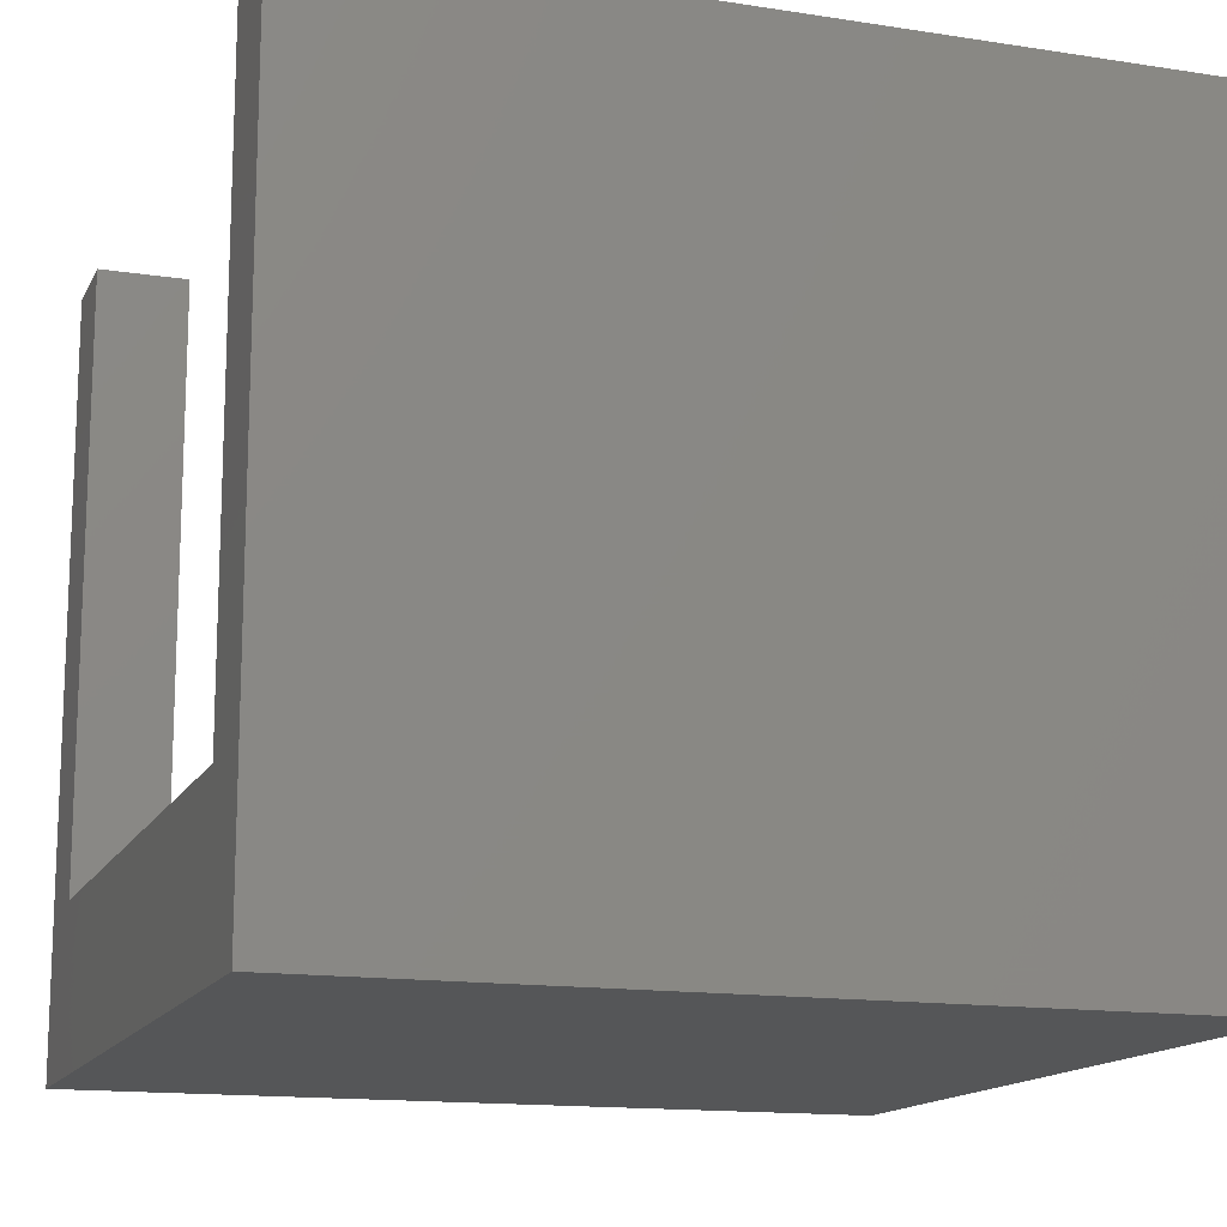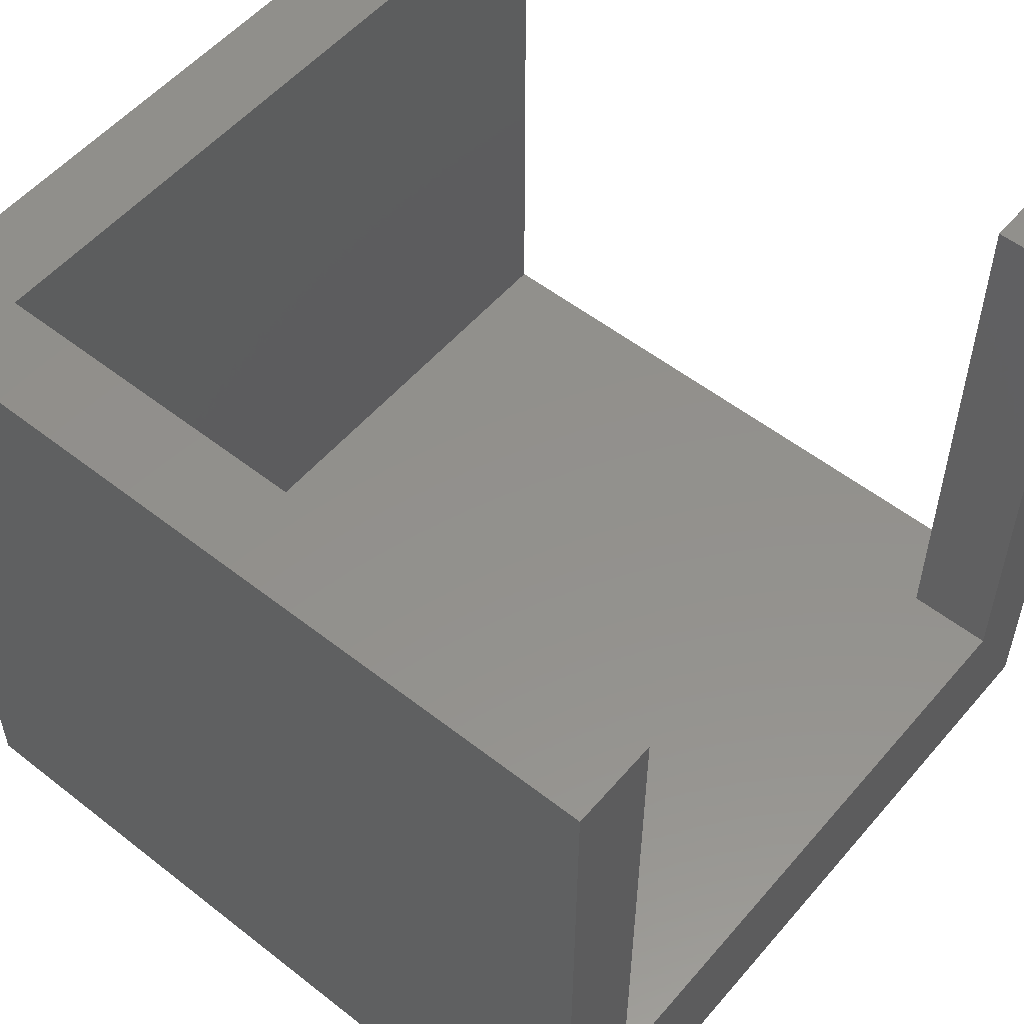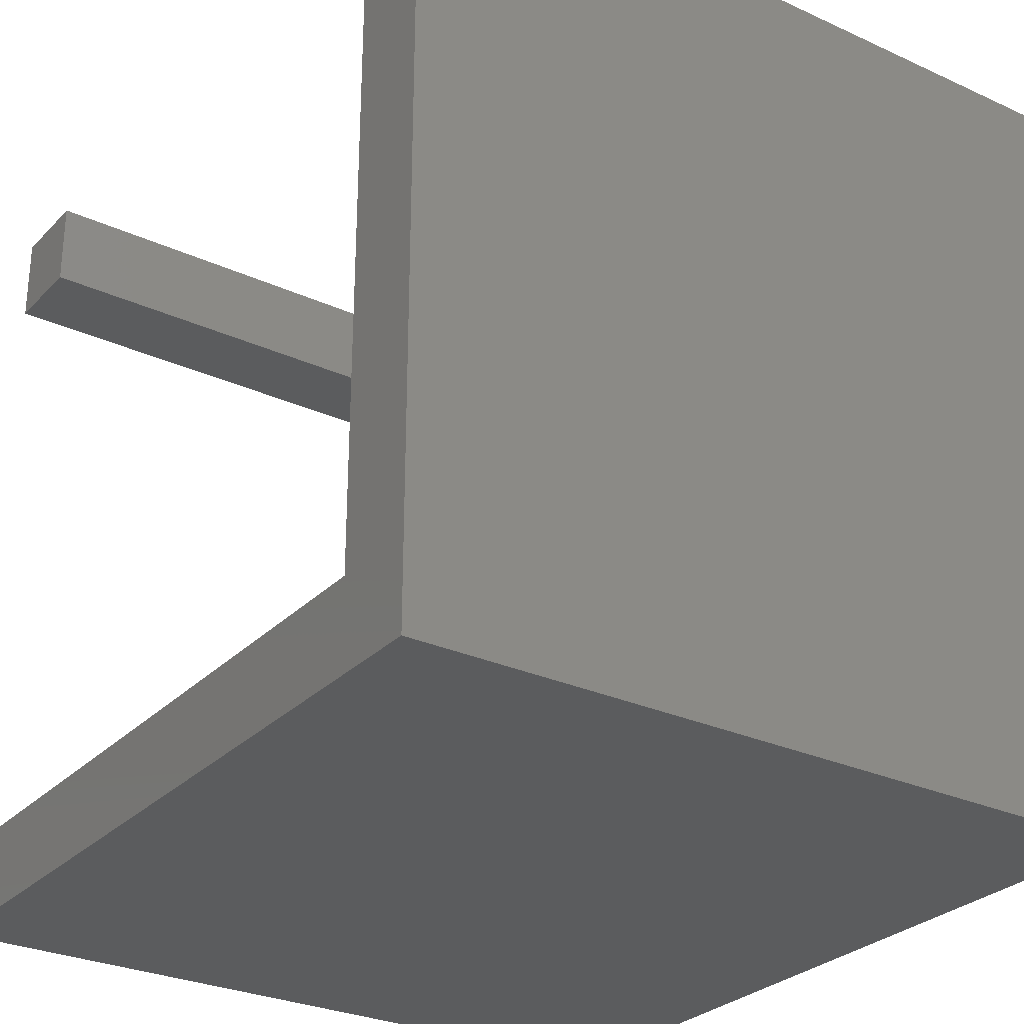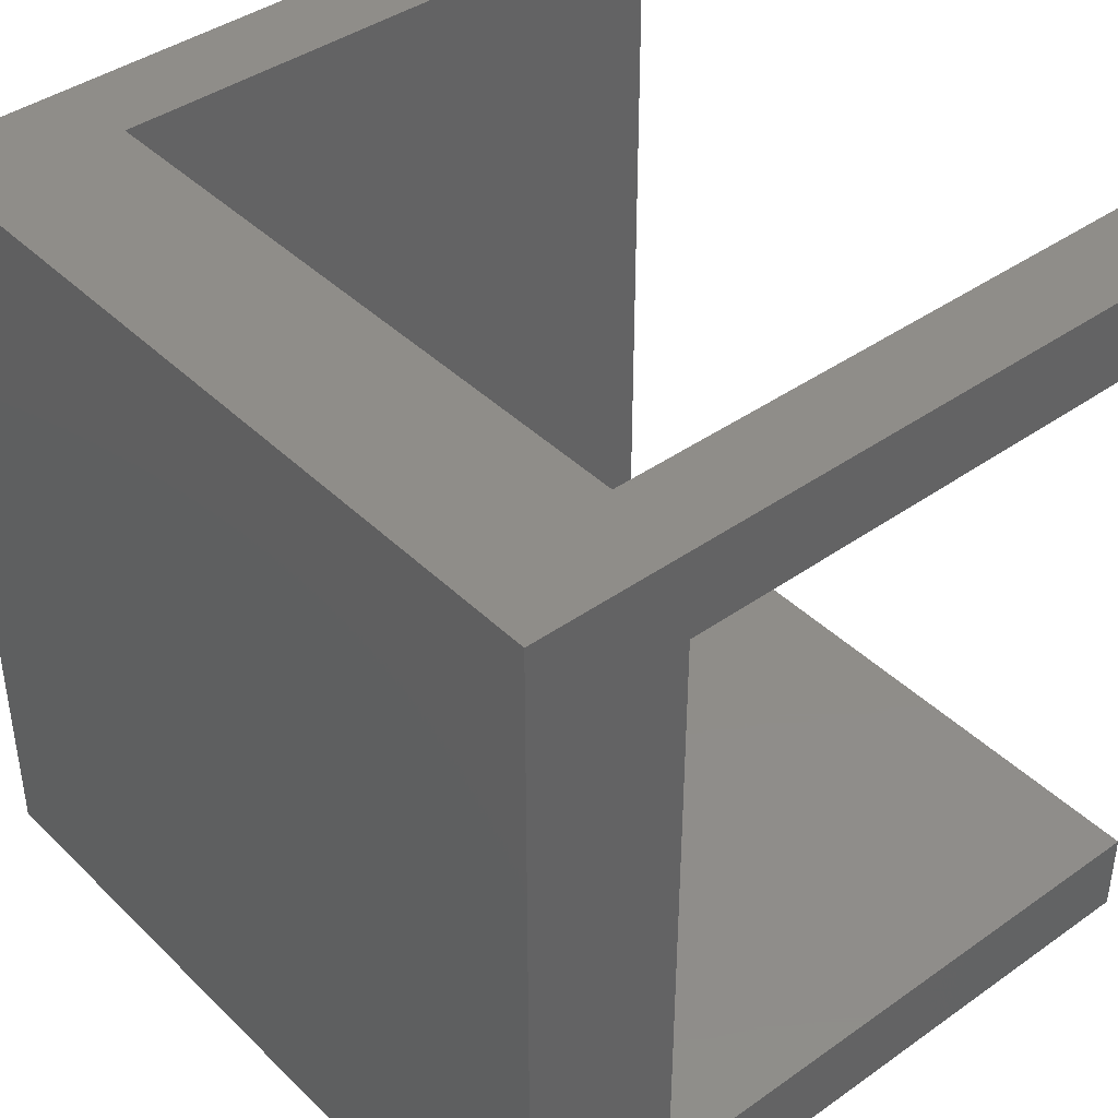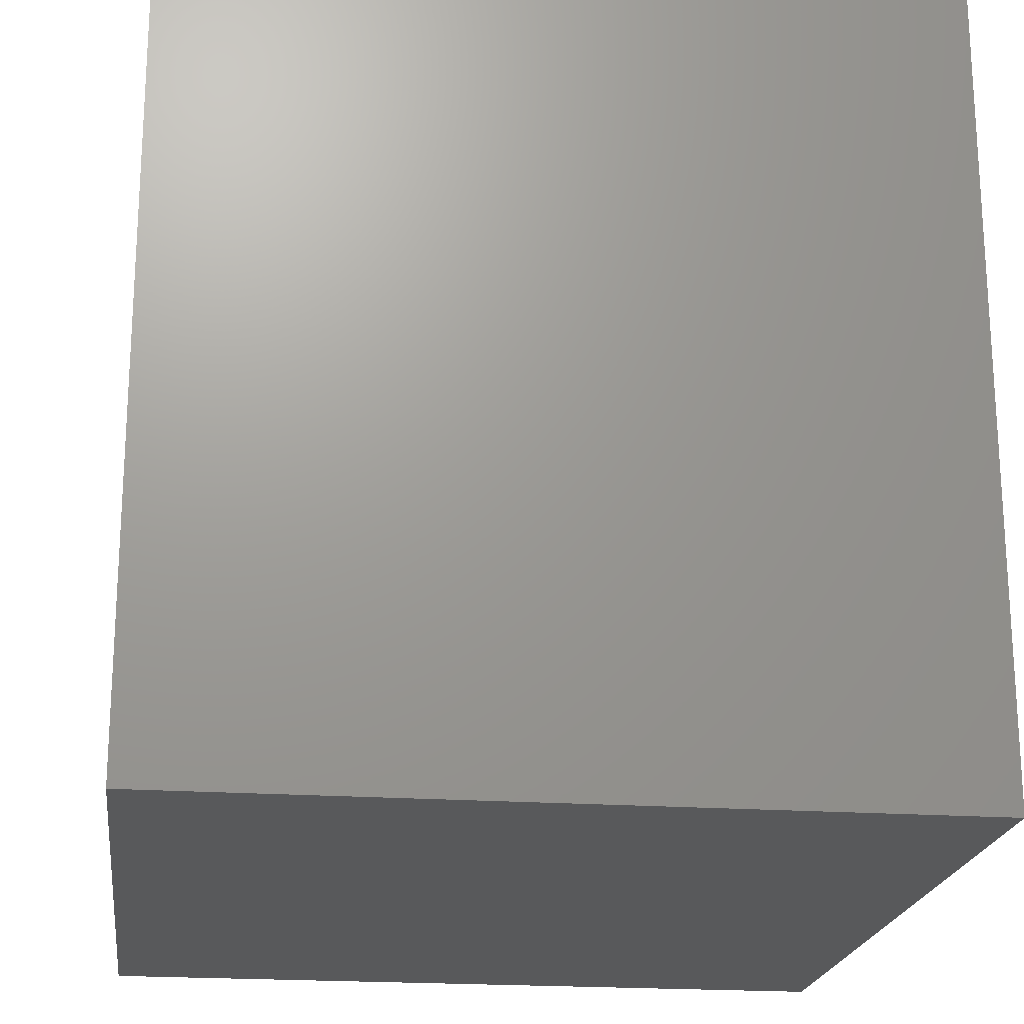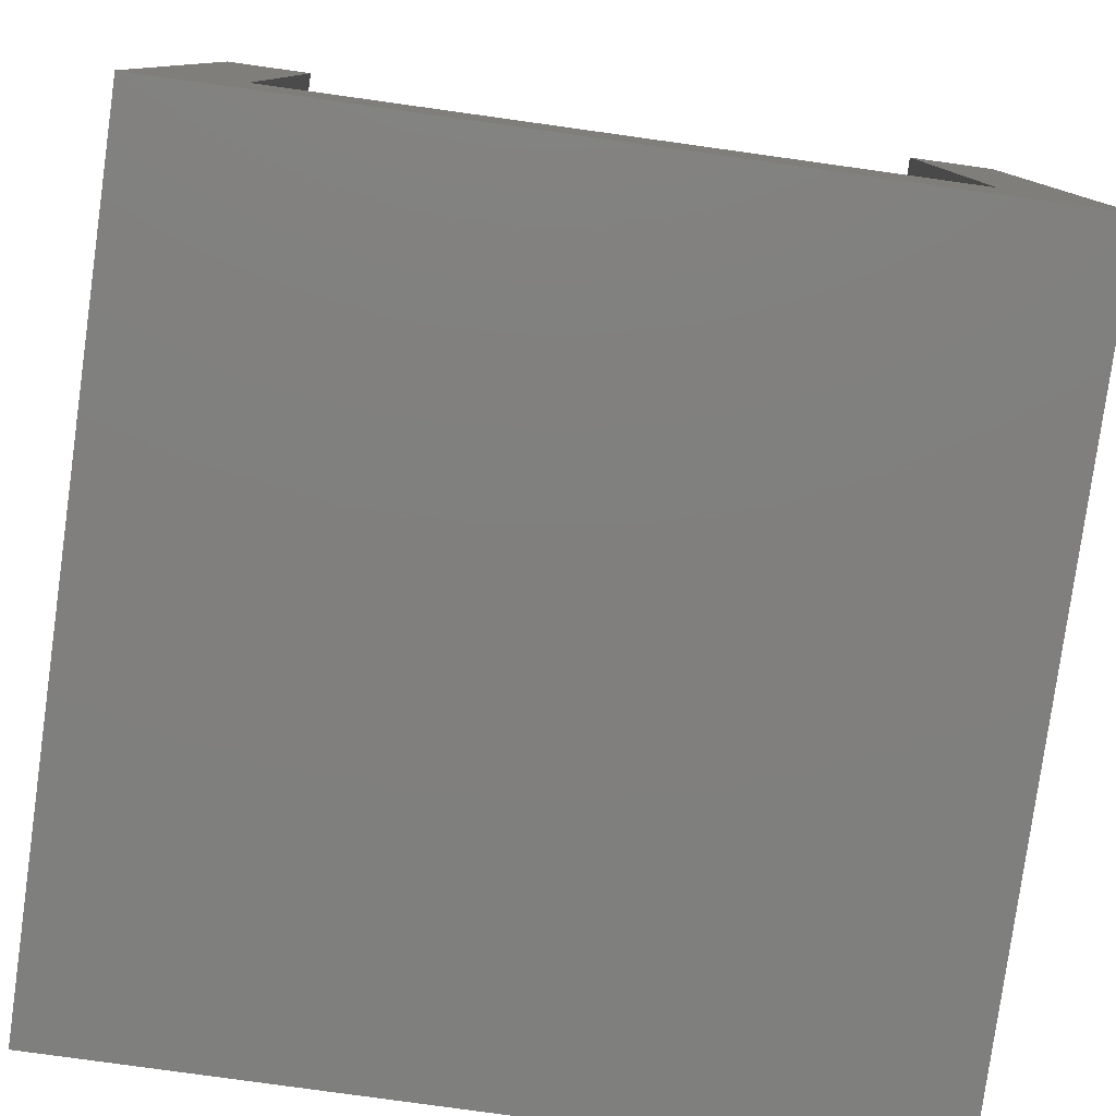
<metadata>
{"format":"stl","ext":"stl","renderer":"f3d","projection":"perspective","resolution":1024,"background":"white","views":[{"elev":-14.5,"azim":-18.7,"up":"+Z"},{"elev":54.2,"azim":129.7,"up":"+Z"},{"elev":-28.6,"azim":55.6,"up":"+Y"},{"elev":41.3,"azim":-130.6,"up":"+Y"},{"elev":-20.6,"azim":82.7,"up":"+Y"},{"elev":-79.5,"azim":172.1,"up":"+Z"}]}
</metadata>
<code>
# stl→obj: 20 verts, 36 faces
v 0 20.5 4.5
v 0 23 0
v 0 2.5 4.5
v 0 0 0
v 0 0 21.5
v 0 20.5 21.5
v 0 23 21.5
v 0 2.5 21.5
v 23 0 0
v 23 0 21.5
v 23 23 0
v 20.5 23 4.5
v 2.5 23 4.5
v 20.5 23 21.5
v 23 23 21.5
v 2.5 23 21.5
v 2.5 20.5 21.5
v 2.5 20.5 4.5
v 20.5 2.5 4.5
v 20.5 2.5 21.5
f 1 2 3
f 4 5 3
f 4 3 2
f 2 1 6
f 2 6 7
f 3 5 8
f 5 4 9
f 10 5 9
f 4 2 9
f 9 2 11
f 12 11 13
f 2 7 13
f 2 13 11
f 11 12 14
f 11 14 15
f 13 7 16
f 7 6 17
f 16 7 17
f 6 1 18
f 17 6 18
f 1 3 19
f 18 1 19
f 12 18 19
f 13 18 12
f 3 8 19
f 19 8 20
f 8 5 10
f 20 8 10
f 15 20 10
f 14 20 15
f 10 9 11
f 15 10 11
f 19 20 12
f 12 20 14
f 17 18 13
f 16 17 13

</code>
